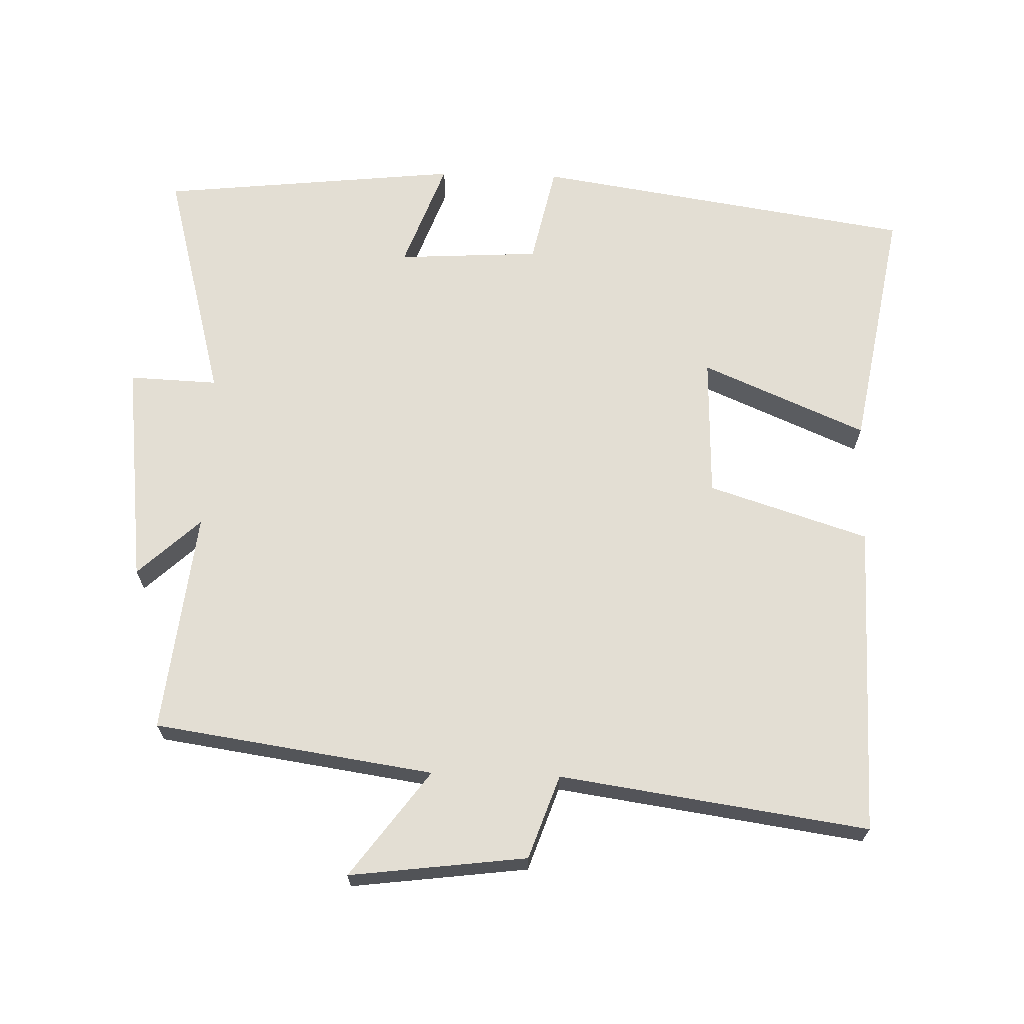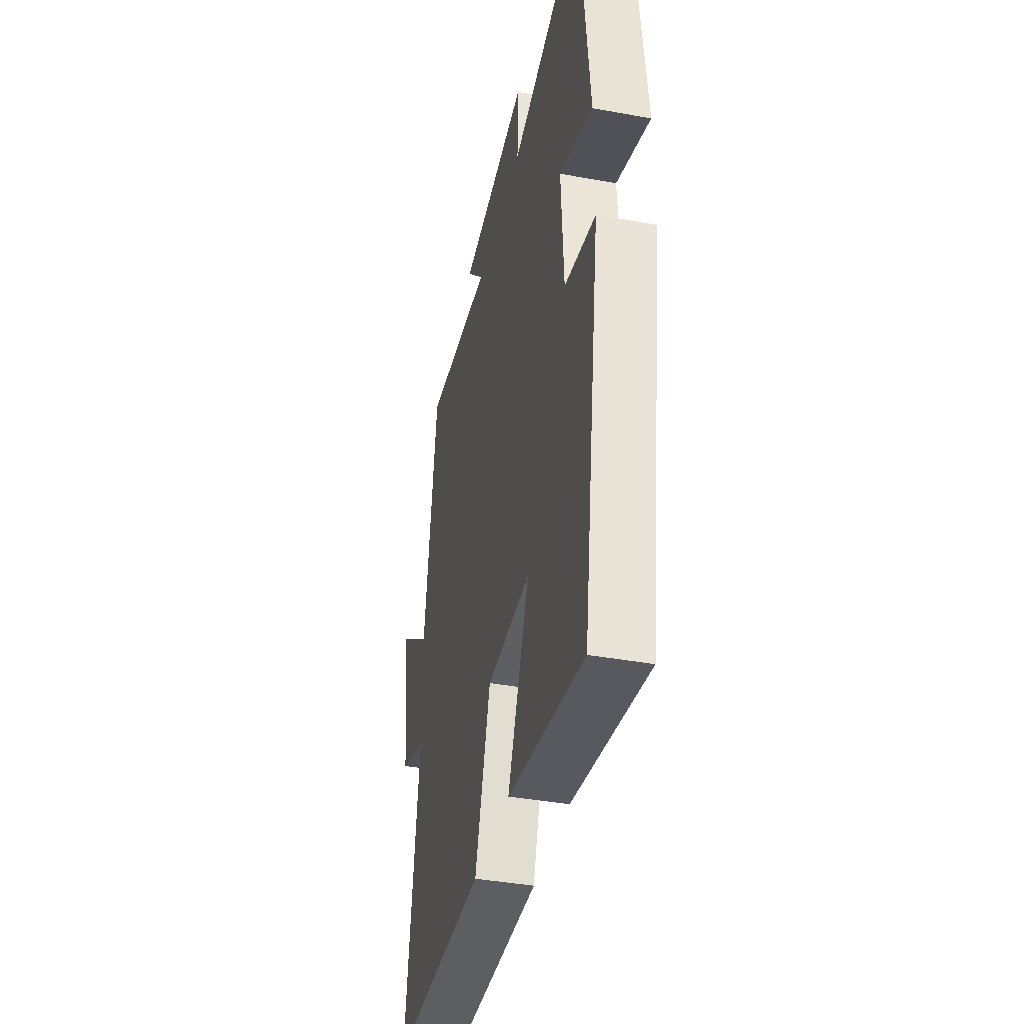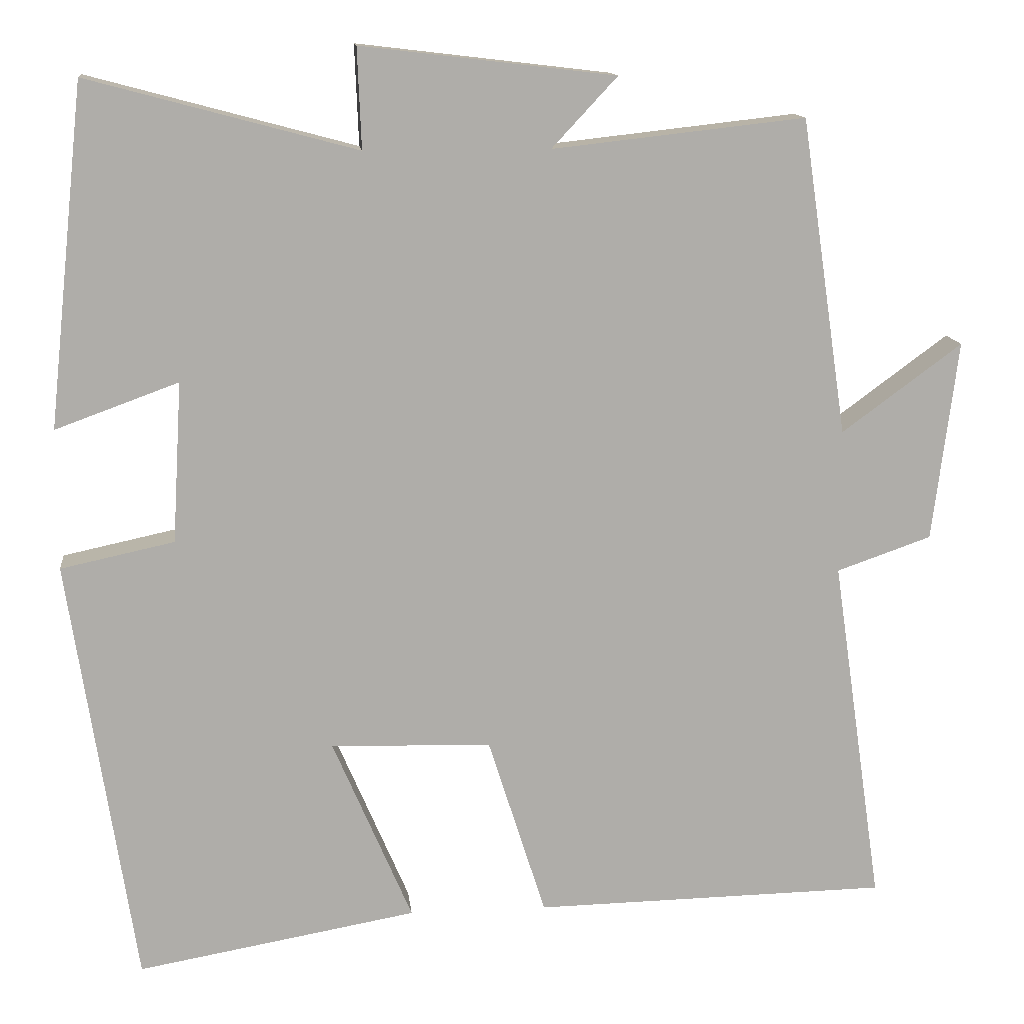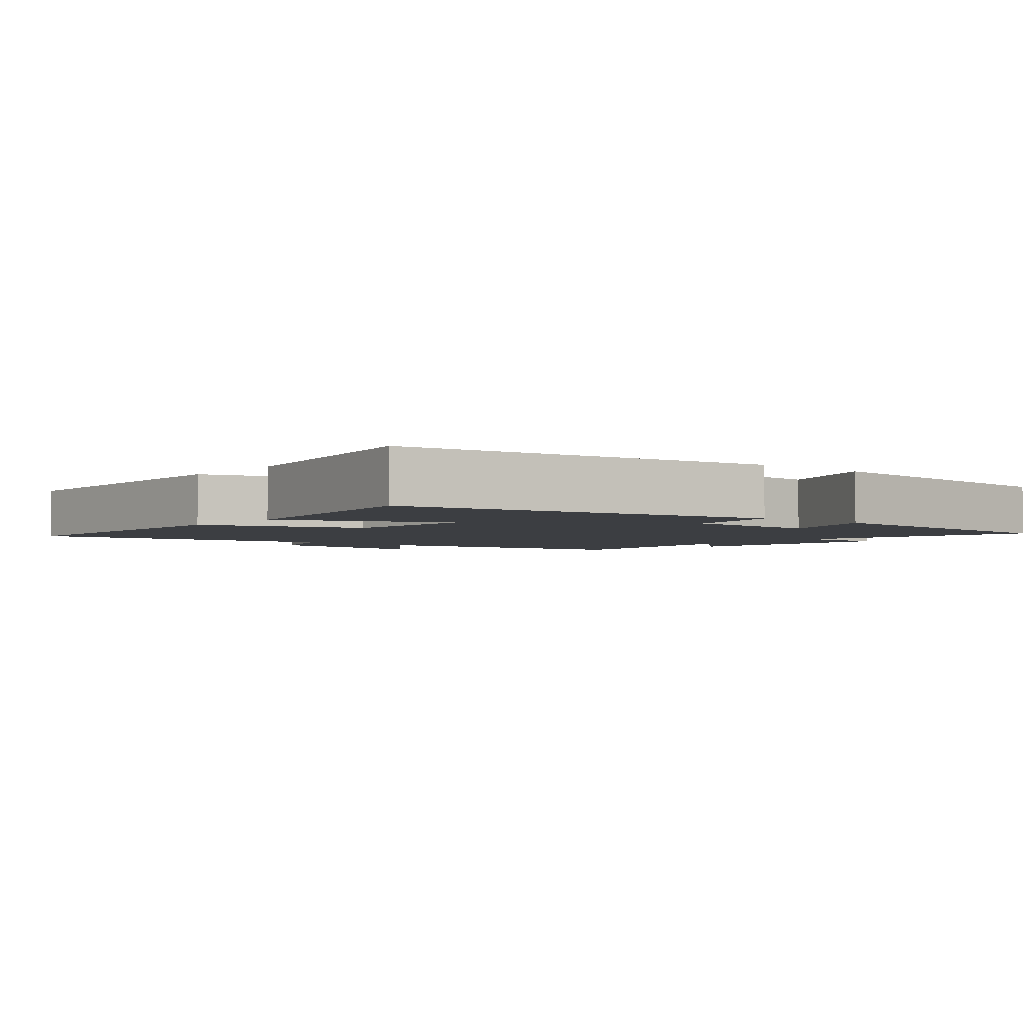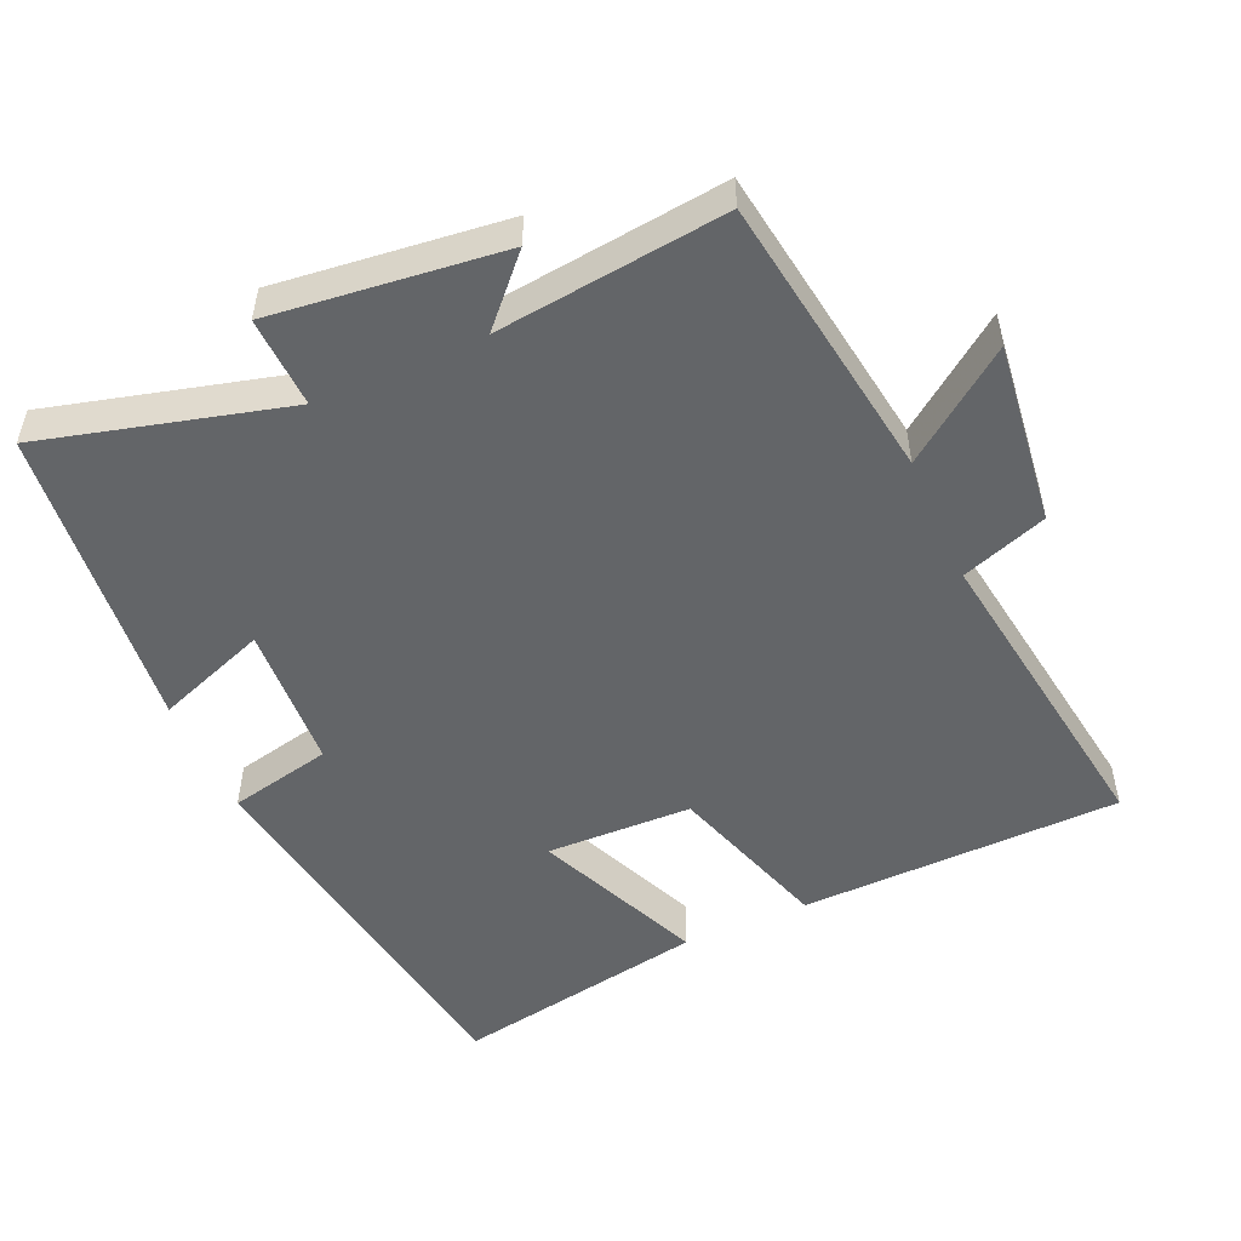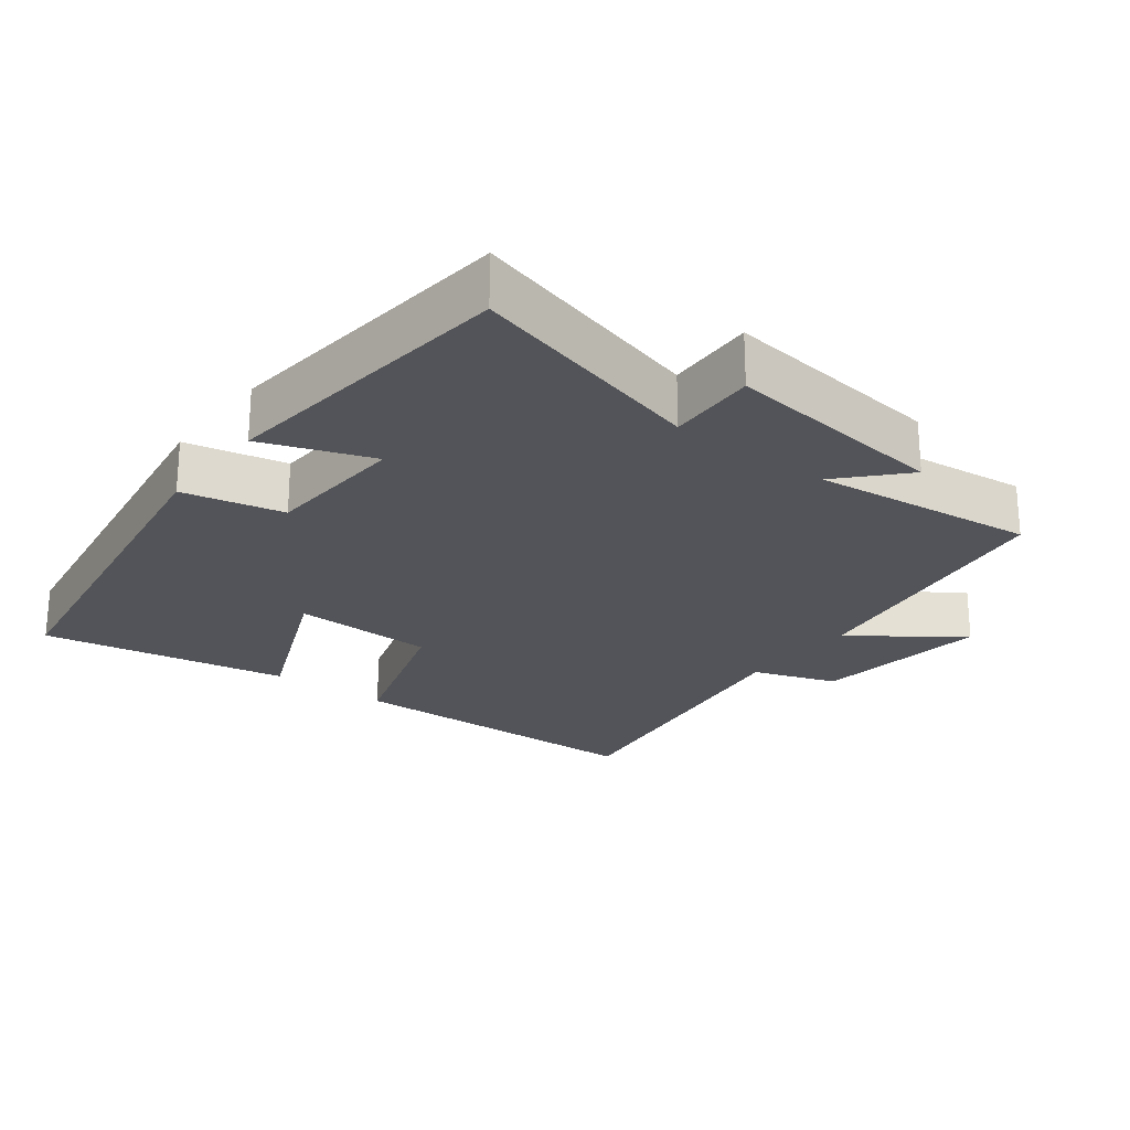
<metadata>
{"format":"obj","ext":"obj","renderer":"f3d","projection":"perspective","resolution":1024,"background":"white","views":[{"elev":67.3,"azim":91.7,"up":"+Y"},{"elev":-40.1,"azim":-102.7,"up":"+Z"},{"elev":13.0,"azim":-6.2,"up":"+Z"},{"elev":-3.2,"azim":-129.7,"up":"+Y"},{"elev":-51.4,"azim":24.0,"up":"+Y"},{"elev":-23.7,"azim":-37.4,"up":"+Y"}]}
</metadata>
<code>
v -0.416 0.07 -0.563
v -0.5 0.07 -0.019
v -0.356 0.07 0.012
v -0.344 0.07 0.216
v -0.5 0.07 0.159
v -0.454 0.07 0.591
v -0.113 0.07 0.5
v -0.118 0.07 0.627
v 0.204 0.07 0.589
v 0.121 0.07 0.5
v 0.441 0.07 0.536
v 0.5 0.07 0.135
v 0.652 0.07 0.247
v 0.62 0.07 -0.007
v 0.5 0.07 -0.049
v 0.564 0.07 -0.491
v 0.115 0.07 -0.5
v 0.042 0.07 -0.271
v -0.162 0.07 -0.265
v -0.061 0.07 -0.5
v -0.416 0 -0.563
v -0.5 0 -0.019
v -0.356 0 0.012
v -0.344 0 0.216
v -0.5 0 0.159
v -0.454 0 0.591
v -0.113 0 0.5
v -0.118 0 0.627
v 0.204 0 0.589
v 0.121 0 0.5
v 0.441 0 0.536
v 0.5 0 0.135
v 0.652 0 0.247
v 0.62 0 -0.007
v 0.5 0 -0.049
v 0.564 0 -0.491
v 0.115 0 -0.5
v 0.042 0 -0.271
v -0.162 0 -0.265
v -0.061 0 -0.5
f 19 20 1 2
f 18 19 2 3
f 15 16 17 18
f 15 18 3 4
f 12 13 14 15
f 10 11 12 15
f 10 15 4
f 7 8 9 10
f 7 10 4 5
f 5 6 7
f 22 21 40 39
f 23 22 39 38
f 38 37 36 35
f 24 23 38 35
f 35 34 33 32
f 35 32 31 30
f 24 35 30
f 30 29 28 27
f 25 24 30 27
f 27 26 25
f 1 21 22 2
f 2 22 23 3
f 3 23 24 4
f 4 24 25 5
f 5 25 26 6
f 6 26 27 7
f 7 27 28 8
f 8 28 29 9
f 9 29 30 10
f 10 30 31 11
f 11 31 32 12
f 12 32 33 13
f 13 33 34 14
f 14 34 35 15
f 15 35 36 16
f 16 36 37 17
f 17 37 38 18
f 18 38 39 19
f 19 39 40 20
f 20 40 21 1

</code>
